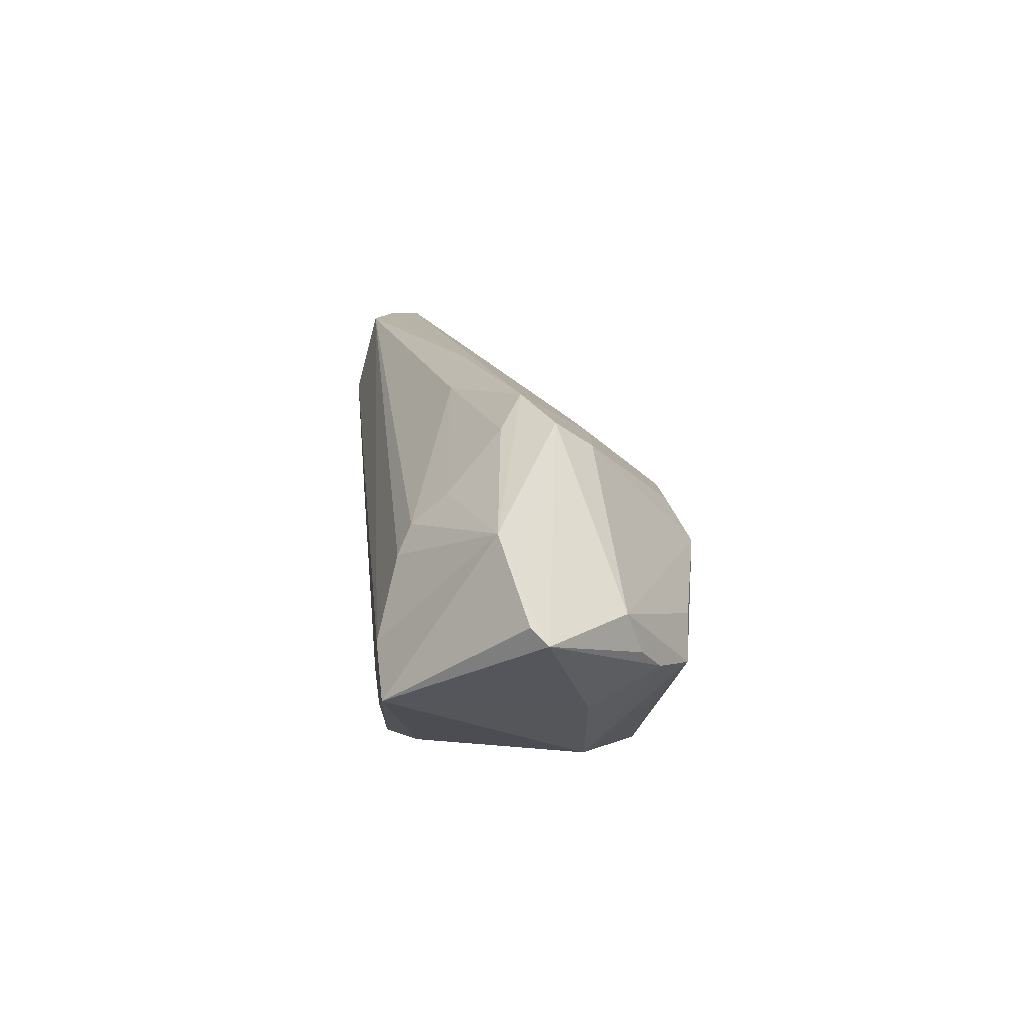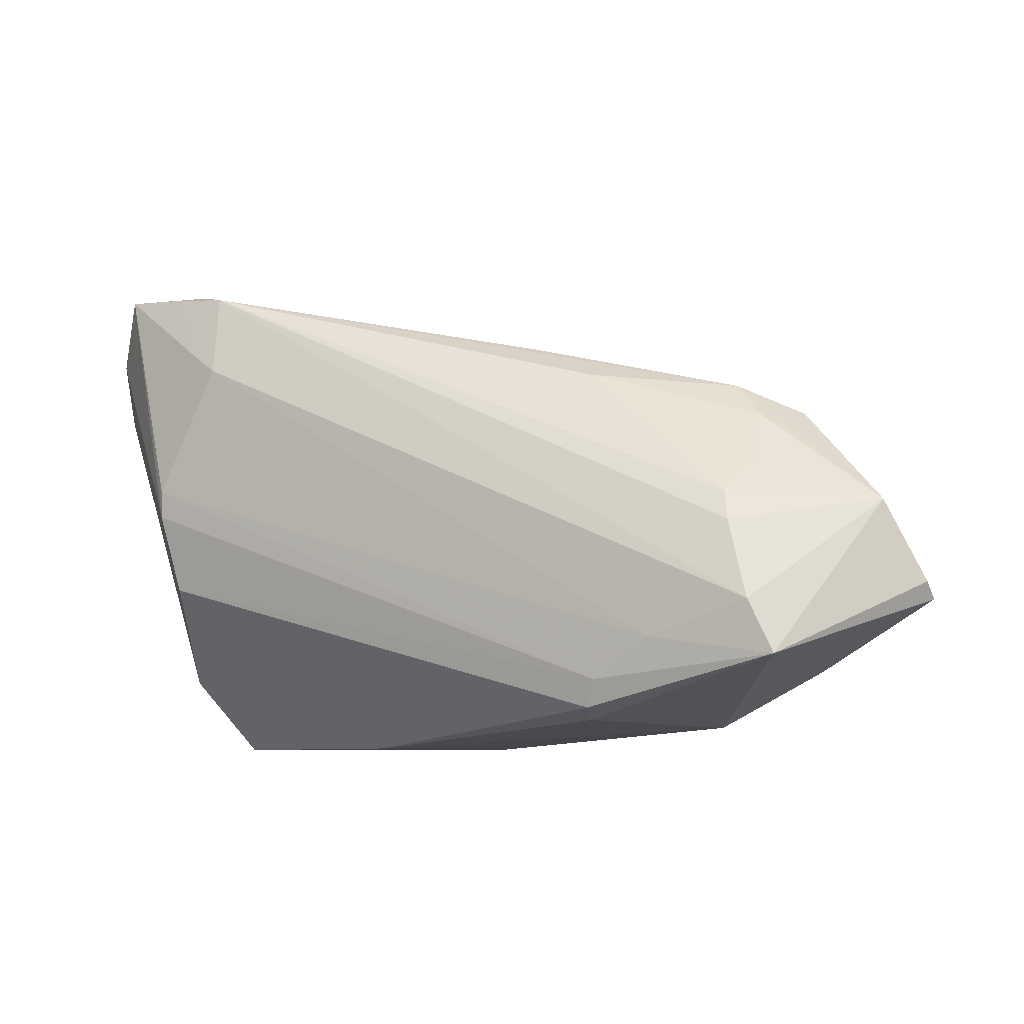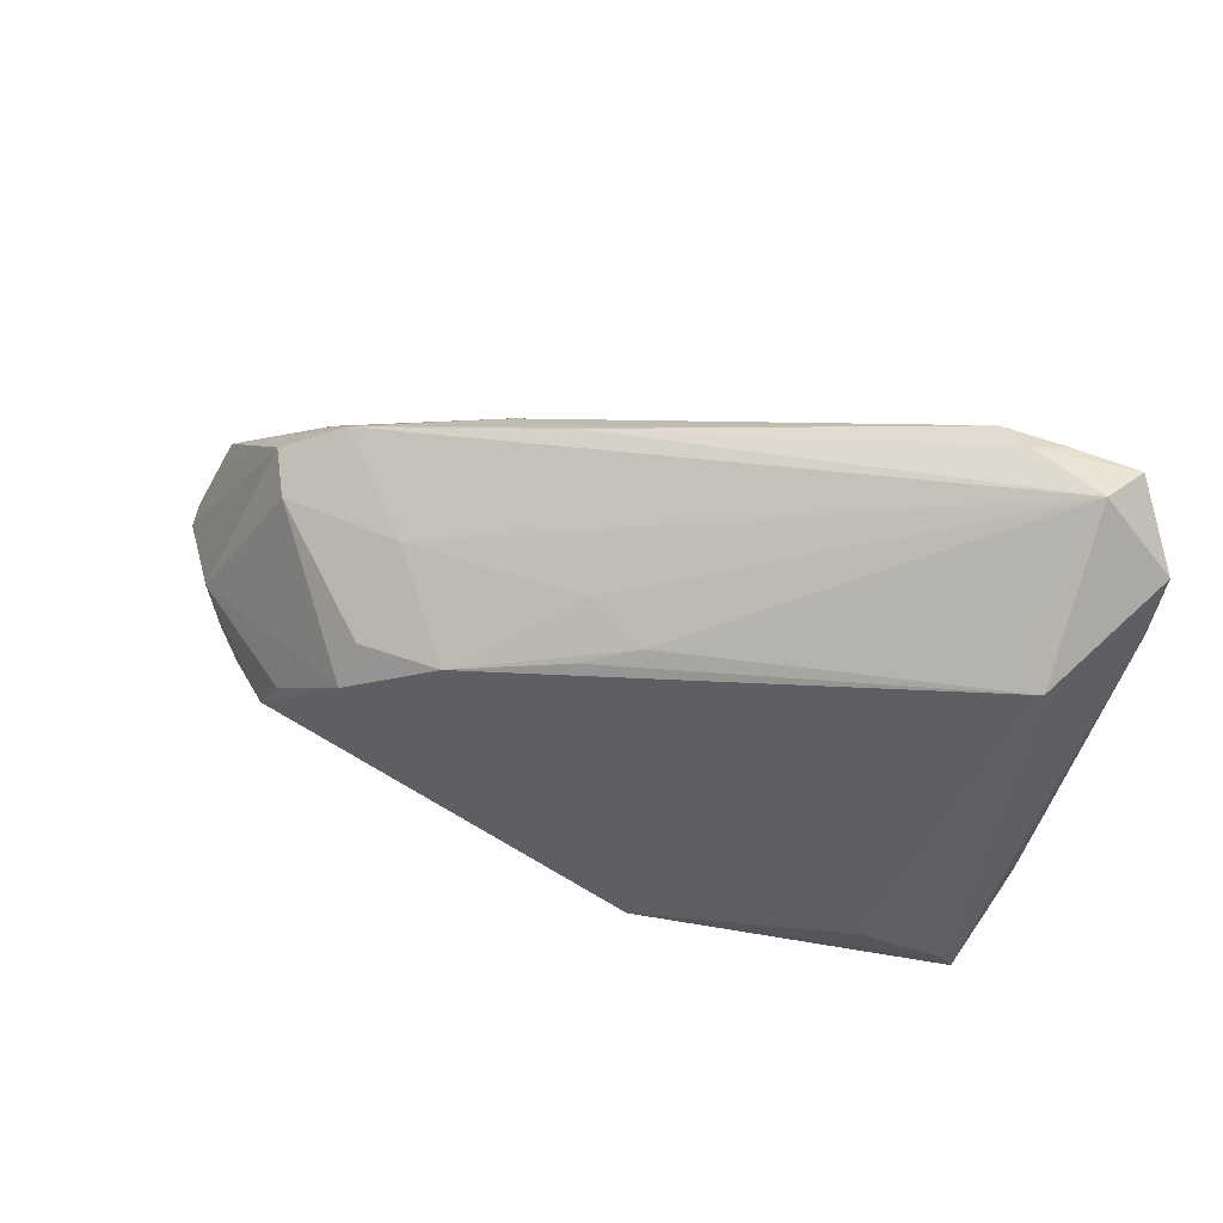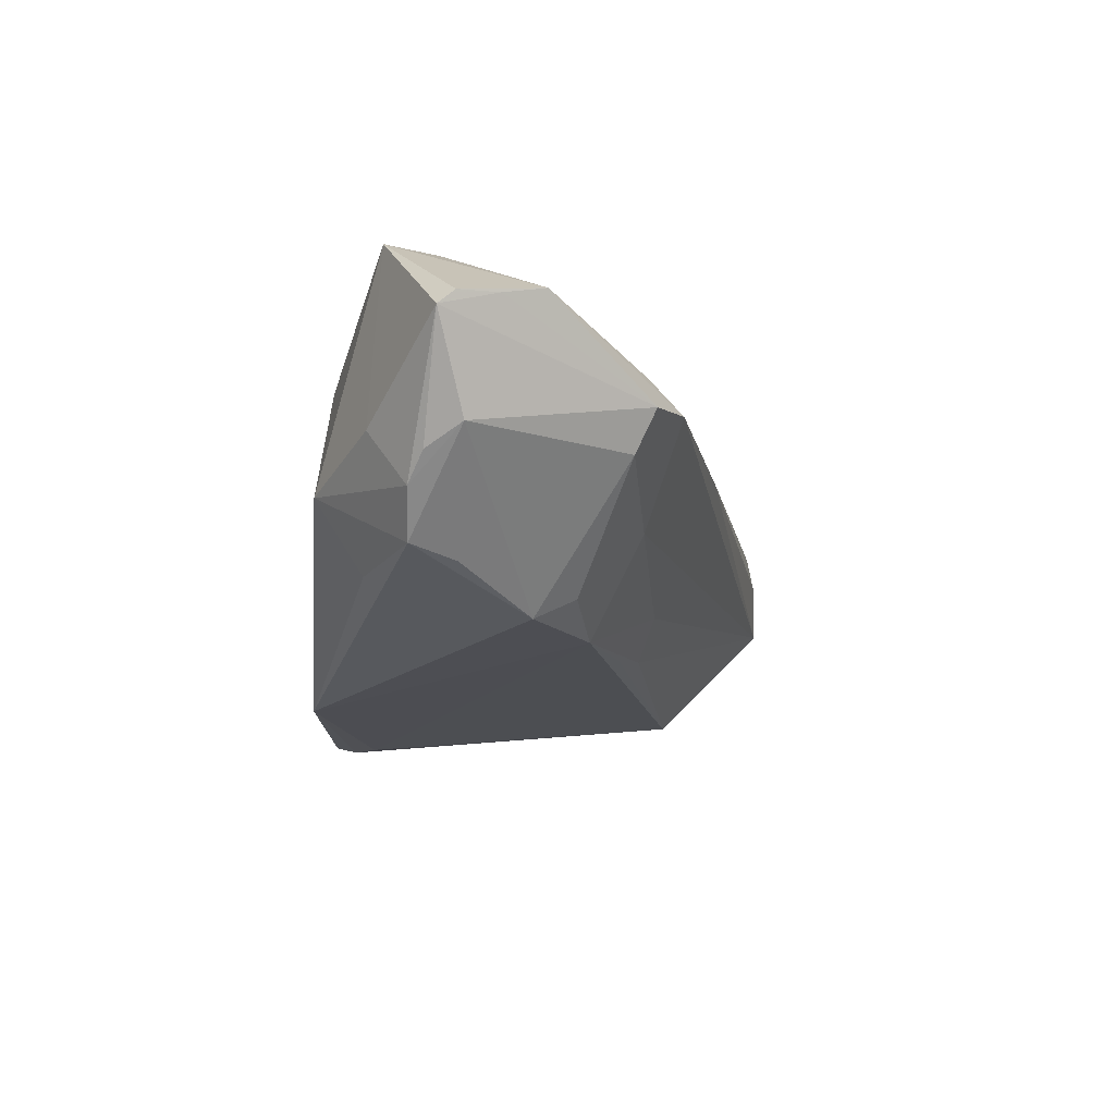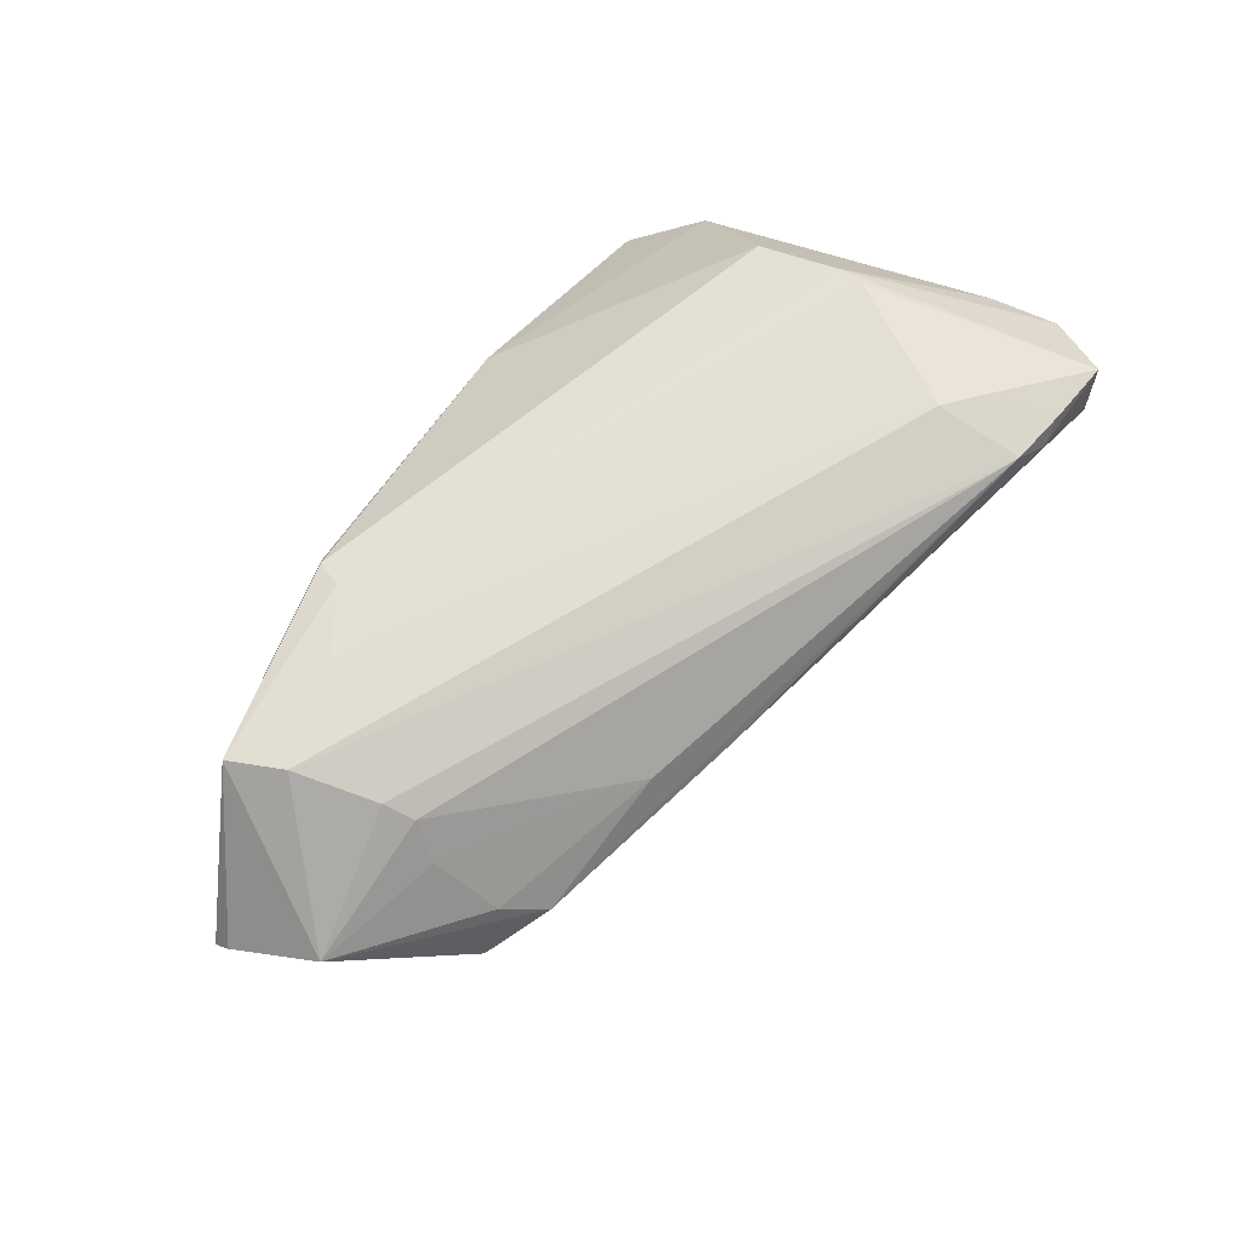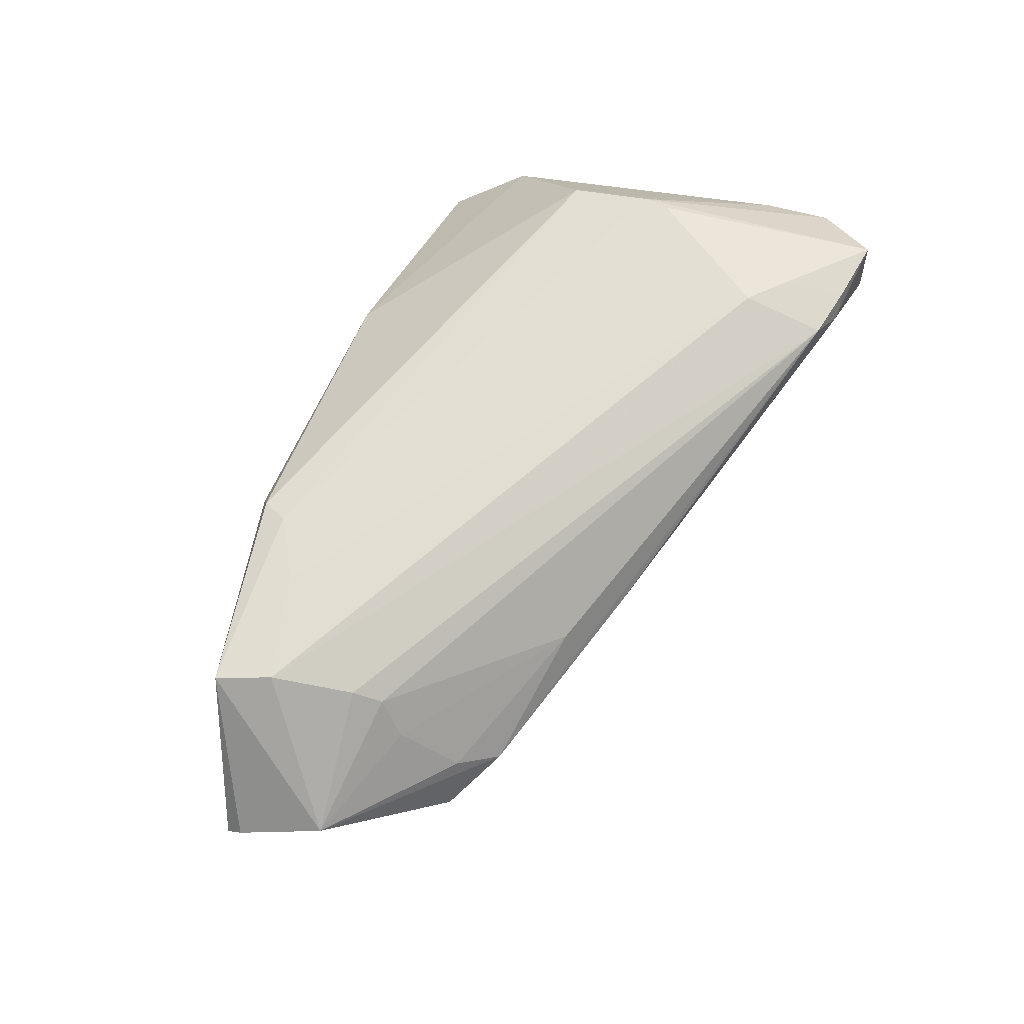
<metadata>
{"format":"obj","ext":"obj","renderer":"f3d","projection":"perspective","resolution":1024,"background":"white","views":[{"elev":0.1,"azim":84.0,"up":"+Y"},{"elev":-7.4,"azim":26.4,"up":"+Y"},{"elev":51.7,"azim":-156.6,"up":"+Y"},{"elev":-25.4,"azim":88.6,"up":"+Z"},{"elev":68.8,"azim":124.9,"up":"+Z"},{"elev":68.9,"azim":115.4,"up":"+Z"}]}
</metadata>
<code>
v 0.01107 0.02531 0.004972
v 0.04182 -0.01201 -0.01837
v 0.02737 0.006936 -0.01843
v 0.02397 -0.01819 0.01652
v 0.05659 0.002982 0.005085
v -0.0394 0.03521 0.01418
v -0.04606 -0.01671 -0.002068
v 0.04465 0.01539 -0.002667
v 0.03128 -0.01332 0.01725
v 0.04073 0.01478 0.003201
v 0.04377 -0.009291 0.01752
v -0.04528 0.02227 -0.006969
v -0.04308 0.02725 -0.001813
v -0.04154 -0.02327 -0.01249
v 0.06107 -0.008795 8.882e-05
v 0.04171 0.00743 0.009419
v 0.03136 -0.0236 -0.007711
v 0.04924 -0.01459 0.007858
v 0.05069 -0.0102 -0.01155
v -0.00569 -0.02612 -0.01982
v 0.02151 -0.02291 0.01182
v -0.04508 0.03656 0.007991
v -0.03111 0.02402 0.01752
v 0.0369 0.01906 0.0004786
v 0.01644 0.00882 -0.01922
v 0.002958 0.01767 -0.01006
v 0.03974 0.003931 0.01342
v -0.04007 0.004919 0.01599
v 0.0419 0.01291 -0.007245
v -0.03198 0.03437 0.01496
v 0.002068 0.01316 -0.0156
v 0.04675 -0.01571 0.01706
v -0.05235 0.01993 0.006275
v 0.02005 0.02075 0.007367
v 0.02271 -0.02151 0.01546
v -0.004534 0.01603 -0.01307
v 0.0586 -0.00201 0.00315
v -0.05314 0.02817 0.00757
v -0.03611 0.03563 0.01228
v -0.04271 -0.02612 -0.01139
v 0.06083 -0.00681 0.002063
v -0.01317 -0.02612 0.002112
v 0.02916 -0.0177 -0.01671
v 0.02852 0.001821 -0.02145
v -0.03267 -0.01996 -0.01524
v 0.0533 -0.005823 -0.009469
v 0.03865 -0.006573 -0.01903
v 0.04731 -0.01199 -0.0142
v -0.03984 0.008276 0.0164
v 0.04064 0.0003694 0.01503
v -0.0475 0.03581 0.01331
v -0.03544 0.02707 0.01645
v 0.026 0.01494 -0.009245
v 0.04516 -0.01682 -0.006329
v -0.03862 -0.004849 0.01354
f 12 40 38
f 22 12 38
f 2 20 44
f 40 12 14
f 14 20 40
f 45 14 12
f 20 14 45
f 38 40 33
f 40 7 33
f 33 7 55
f 32 5 11
f 32 41 5
f 32 18 15
f 15 41 32
f 42 7 40
f 40 20 42
f 55 7 42
f 42 35 55
f 11 30 23
f 55 35 4
f 35 32 4
f 25 45 12
f 44 20 25
f 20 45 25
f 51 22 38
f 15 18 54
f 18 32 54
f 37 41 15
f 5 41 37
f 50 30 11
f 50 27 30
f 11 5 50
f 5 27 50
f 28 33 55
f 55 4 28
f 28 4 49
f 38 33 28
f 28 51 38
f 49 51 28
f 35 42 21
f 21 32 35
f 9 32 11
f 9 4 32
f 11 23 9
f 9 23 49
f 49 4 9
f 22 51 39
f 30 27 34
f 34 24 30
f 16 27 5
f 16 34 27
f 22 24 53
f 52 23 30
f 49 23 52
f 52 51 49
f 15 54 48
f 2 46 48
f 2 48 17
f 17 48 54
f 17 42 20
f 17 21 42
f 17 54 32
f 32 21 17
f 47 2 44
f 44 46 47
f 47 46 2
f 8 24 5
f 5 37 8
f 8 37 15
f 15 46 8
f 8 53 24
f 12 22 13
f 13 36 12
f 22 36 13
f 31 25 12
f 12 36 31
f 31 36 25
f 1 24 22
f 22 39 1
f 30 24 1
f 1 39 30
f 30 39 6
f 6 39 51
f 6 52 30
f 51 52 6
f 24 34 10
f 34 16 10
f 5 24 10
f 10 16 5
f 26 36 22
f 22 53 26
f 25 36 26
f 26 53 25
f 19 46 15
f 15 48 19
f 19 48 46
f 20 2 43
f 43 17 20
f 2 17 43
f 29 46 44
f 29 8 46
f 25 53 29
f 53 8 29
f 44 25 3
f 3 29 44
f 25 29 3

</code>
